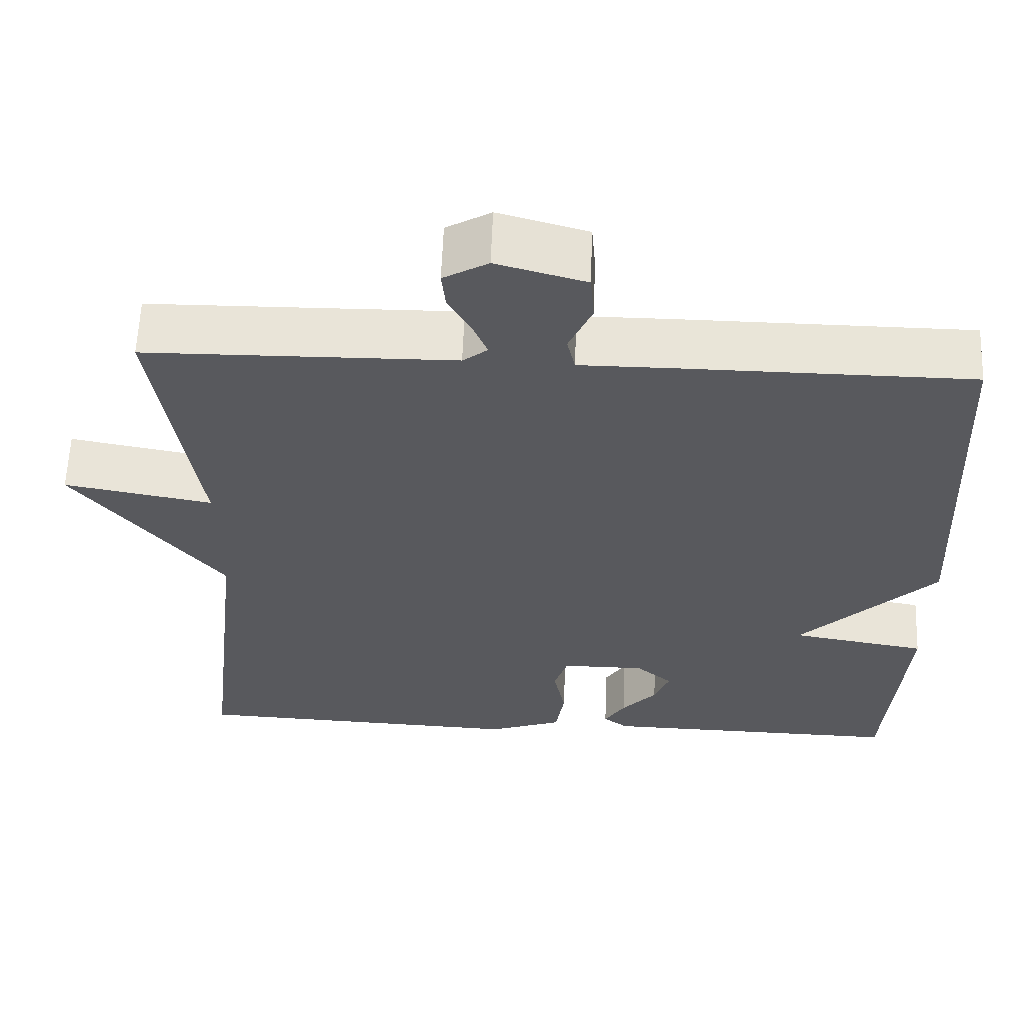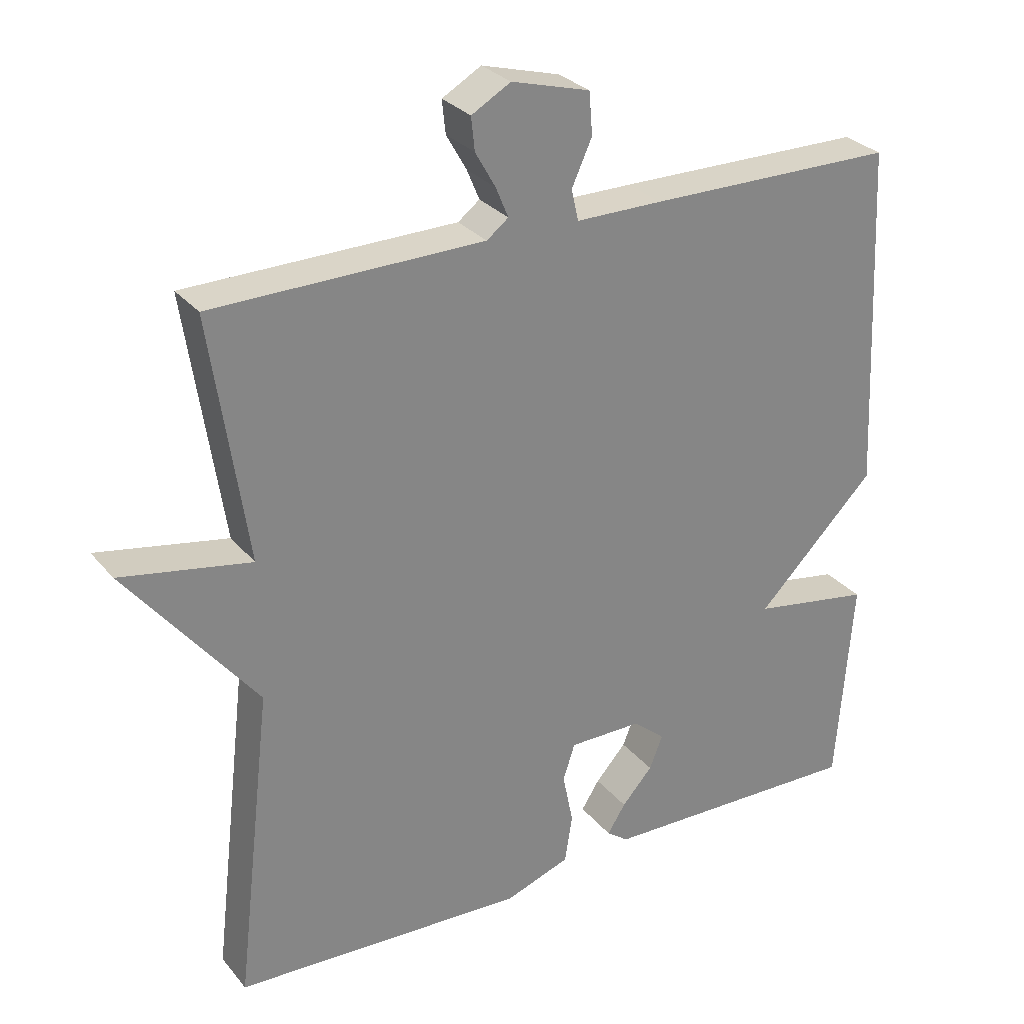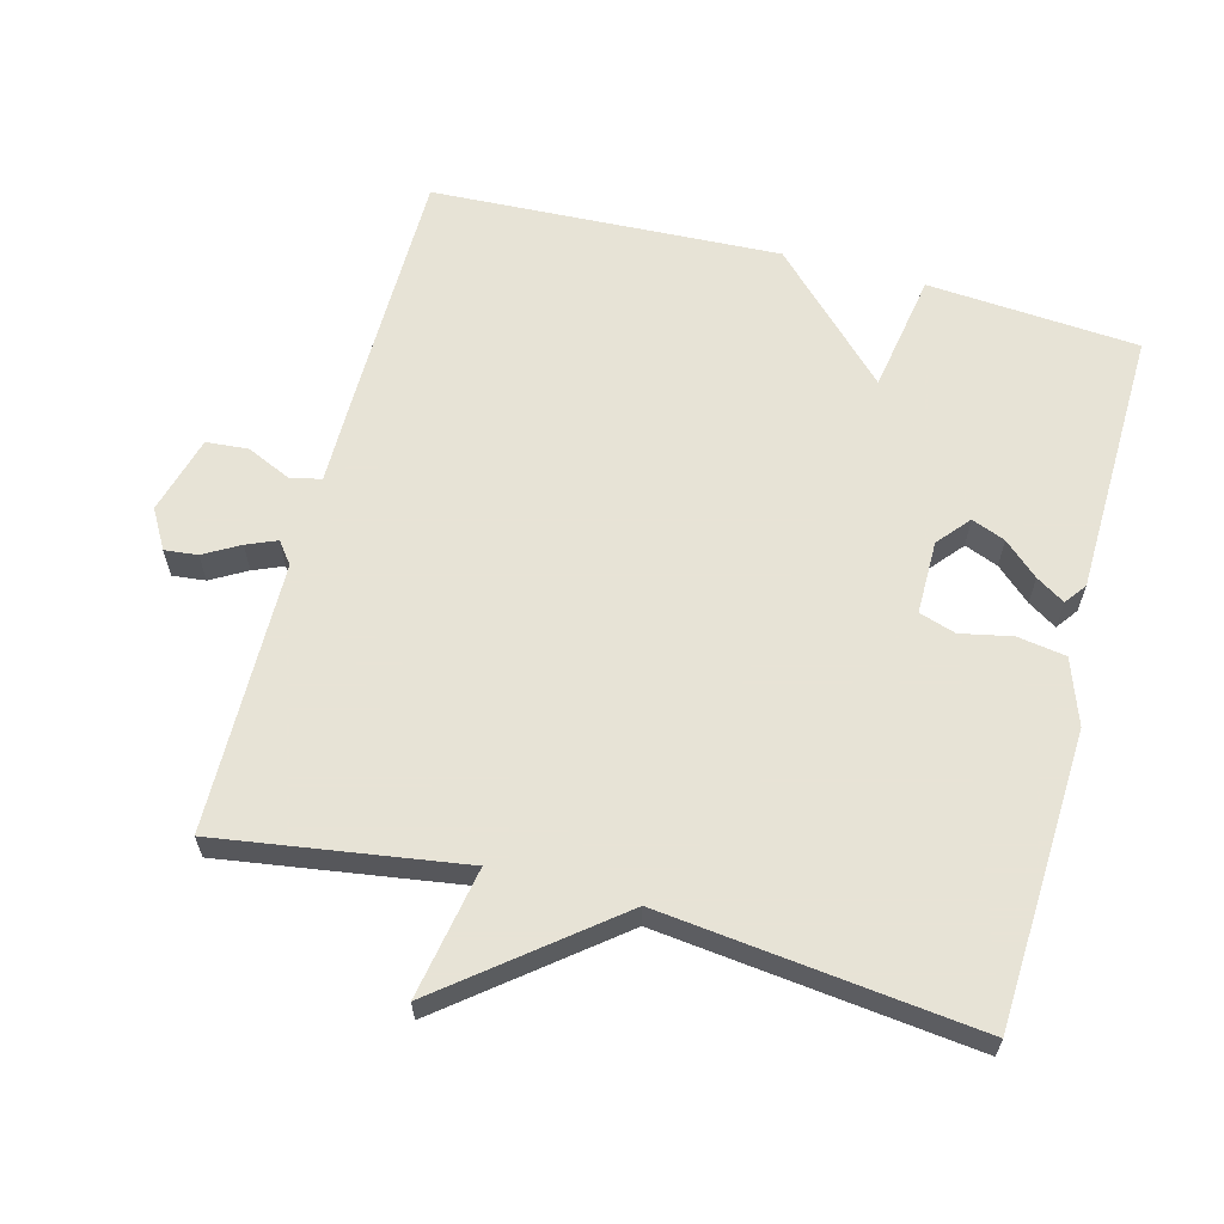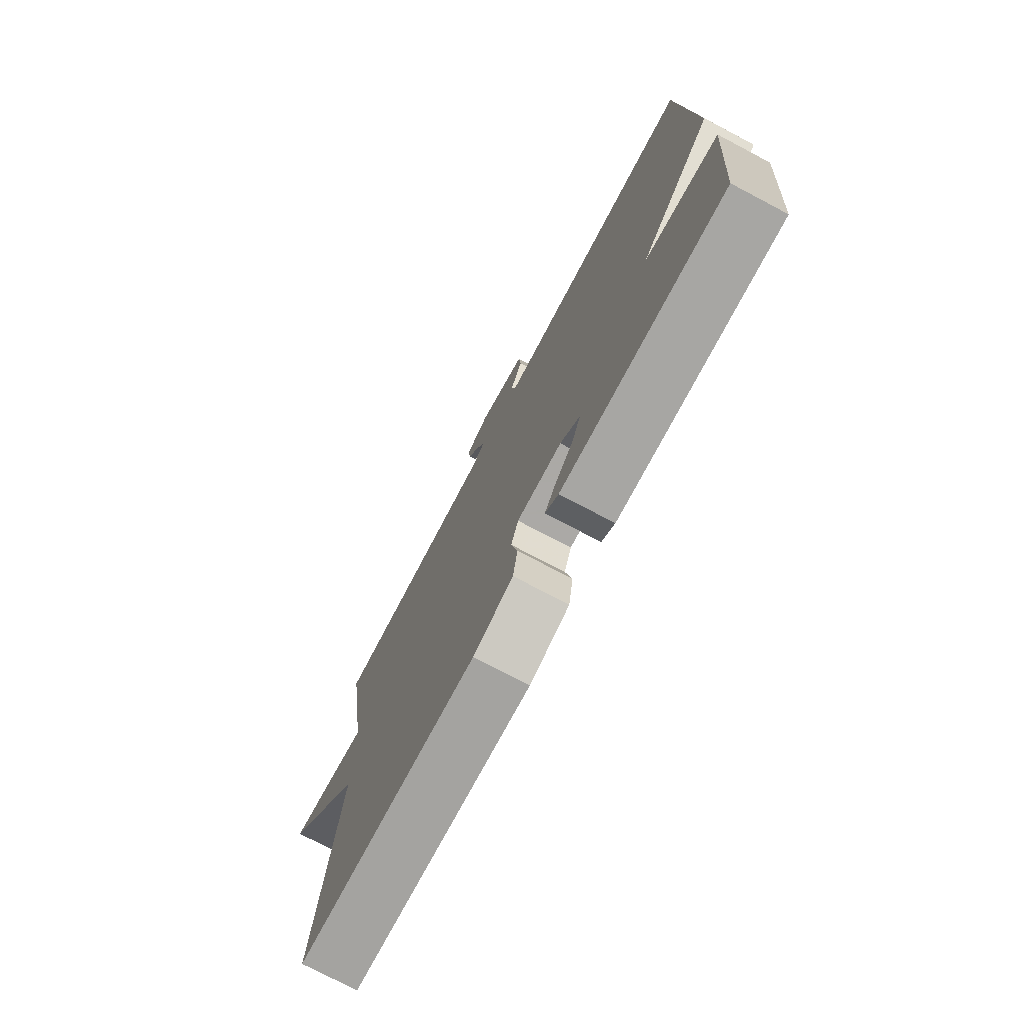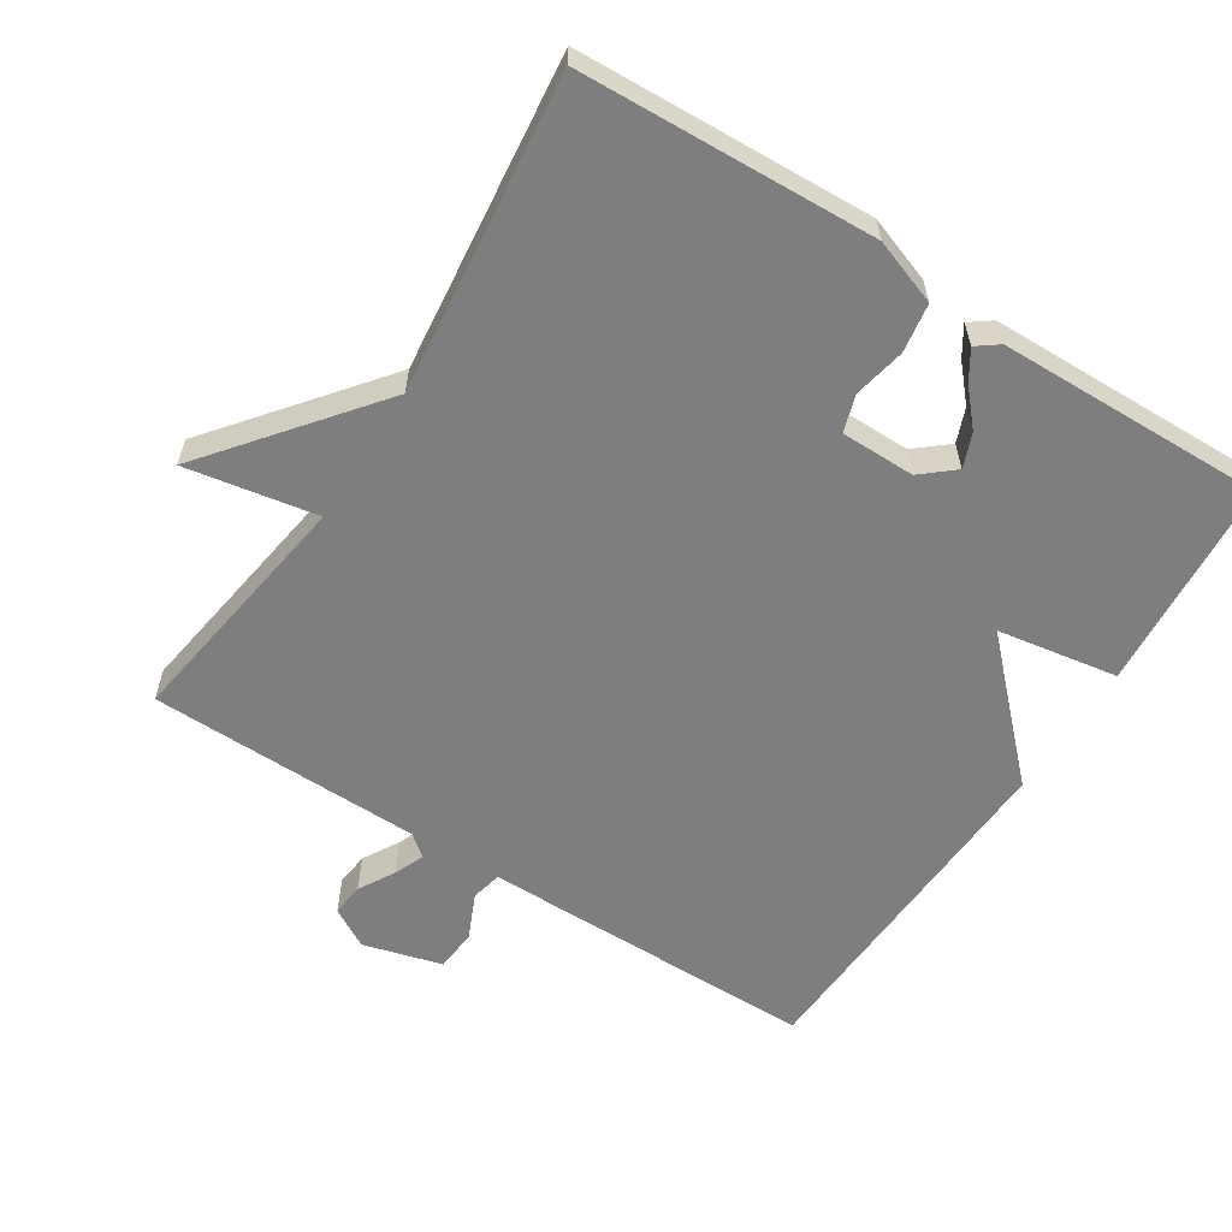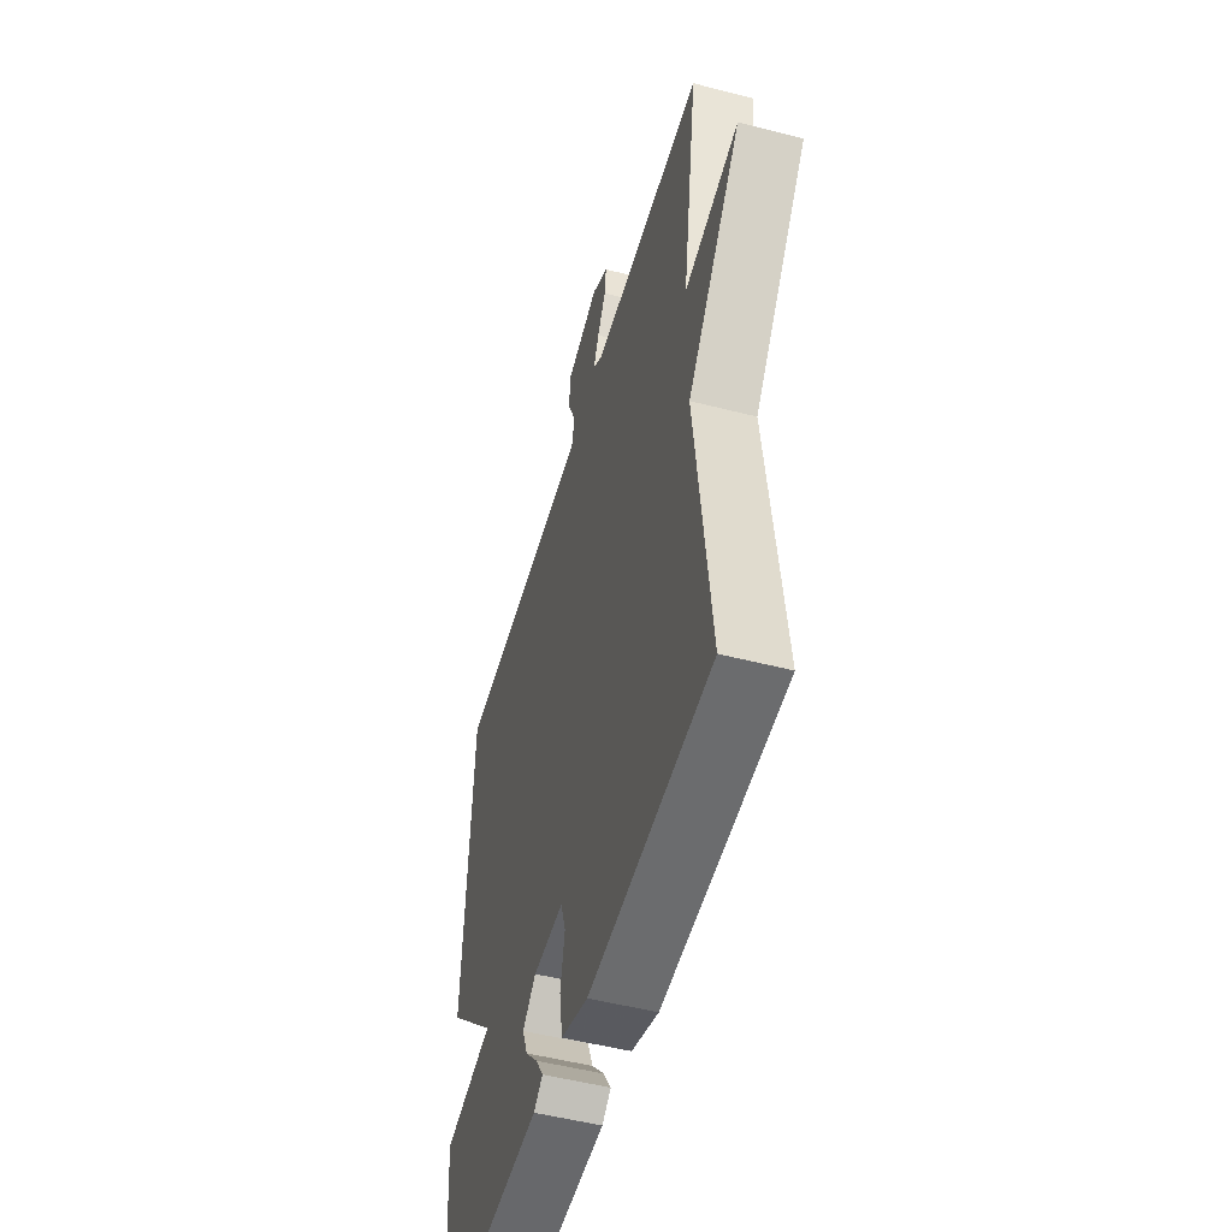
<metadata>
{"format":"obj","ext":"obj","renderer":"f3d","projection":"perspective","resolution":1024,"background":"white","views":[{"elev":60.0,"azim":-177.8,"up":"+Z"},{"elev":28.9,"azim":148.7,"up":"+Z"},{"elev":62.6,"azim":104.8,"up":"+Y"},{"elev":-75.5,"azim":-117.8,"up":"+Z"},{"elev":-59.5,"azim":147.3,"up":"+Y"},{"elev":-51.0,"azim":74.3,"up":"+Z"}]}
</metadata>
<code>
v 0.5 0.07 -0.5
v 0.08 0.07 -0.519
v -0.013 0.07 -0.486
v -0.024 0.07 -0.417
v -0.009 0.07 -0.343
v -0.026 0.07 -0.291
v -0.131 0.07 -0.291
v -0.177 0.07 -0.33
v -0.158 0.07 -0.378
v -0.114 0.07 -0.427
v -0.088 0.07 -0.468
v -0.119 0.07 -0.491
v -0.5 0.07 -0.5
v -0.523 0.07 -0.198
v -0.352 0.07 -0.169
v -0.523 0.07 0.002
v -0.5 0.07 0.5
v -0.143 0.07 0.503
v -0.02 0.07 0.503
v -0.01 0.07 0.547
v -0.039 0.07 0.611
v -0.034 0.07 0.671
v 0.078 0.07 0.702
v 0.134 0.07 0.67
v 0.129 0.07 0.623
v 0.1 0.07 0.572
v 0.082 0.07 0.529
v 0.113 0.07 0.505
v 0.5 0.07 0.5
v 0.448 0.07 0.15
v 0.634 0.07 0.184
v 0.448 0.07 -0.05
v 0.5 0 -0.5
v 0.08 0 -0.519
v -0.013 0 -0.486
v -0.024 0 -0.417
v -0.009 0 -0.343
v -0.026 0 -0.291
v -0.131 0 -0.291
v -0.177 0 -0.33
v -0.158 0 -0.378
v -0.114 0 -0.427
v -0.088 0 -0.468
v -0.119 0 -0.491
v -0.5 0 -0.5
v -0.523 0 -0.198
v -0.352 0 -0.169
v -0.523 0 0.002
v -0.5 0 0.5
v -0.143 0 0.503
v -0.02 0 0.503
v -0.01 0 0.547
v -0.039 0 0.611
v -0.034 0 0.671
v 0.078 0 0.702
v 0.134 0 0.67
v 0.129 0 0.623
v 0.1 0 0.572
v 0.082 0 0.529
v 0.113 0 0.505
v 0.5 0 0.5
v 0.448 0 0.15
v 0.634 0 0.184
v 0.448 0 -0.05
f 30 31 32
f 28 29 30
f 27 28 30 32
f 24 25 26
f 23 24 26
f 22 23 26
f 21 22 26
f 20 21 26
f 19 20 26 27
f 17 18 19
f 16 17 19
f 15 16 19
f 15 19 27 32
f 13 14 15
f 12 13 15
f 11 12 15
f 10 11 15
f 9 10 15
f 8 9 15
f 7 8 15
f 6 7 15 32
f 3 4 5
f 2 3 5
f 1 2 5
f 32 1 5
f 5 6 32
f 64 63 62
f 62 61 60
f 64 62 60 59
f 58 57 56
f 58 56 55
f 58 55 54
f 58 54 53
f 58 53 52
f 59 58 52 51
f 51 50 49
f 51 49 48
f 51 48 47
f 64 59 51 47
f 47 46 45
f 47 45 44
f 47 44 43
f 47 43 42
f 47 42 41
f 47 41 40
f 47 40 39
f 64 47 39 38
f 37 36 35
f 37 35 34
f 37 34 33
f 37 33 64
f 64 38 37
f 1 33 34 2
f 2 34 35 3
f 3 35 36 4
f 4 36 37 5
f 5 37 38 6
f 6 38 39 7
f 7 39 40 8
f 8 40 41 9
f 9 41 42 10
f 10 42 43 11
f 11 43 44 12
f 12 44 45 13
f 13 45 46 14
f 14 46 47 15
f 15 47 48 16
f 16 48 49 17
f 17 49 50 18
f 18 50 51 19
f 19 51 52 20
f 20 52 53 21
f 21 53 54 22
f 22 54 55 23
f 23 55 56 24
f 24 56 57 25
f 25 57 58 26
f 26 58 59 27
f 27 59 60 28
f 28 60 61 29
f 29 61 62 30
f 30 62 63 31
f 31 63 64 32
f 32 64 33 1

</code>
